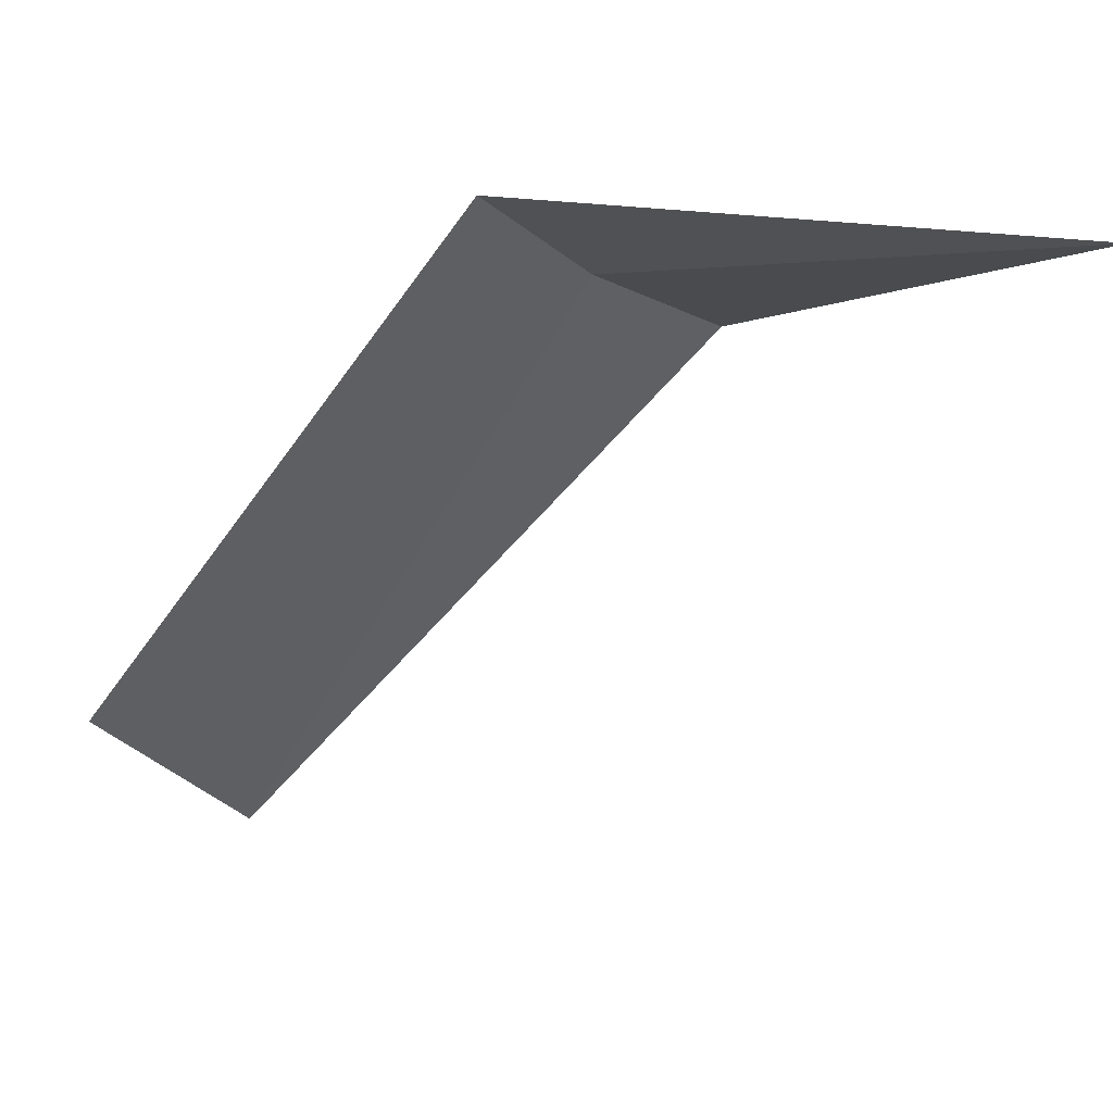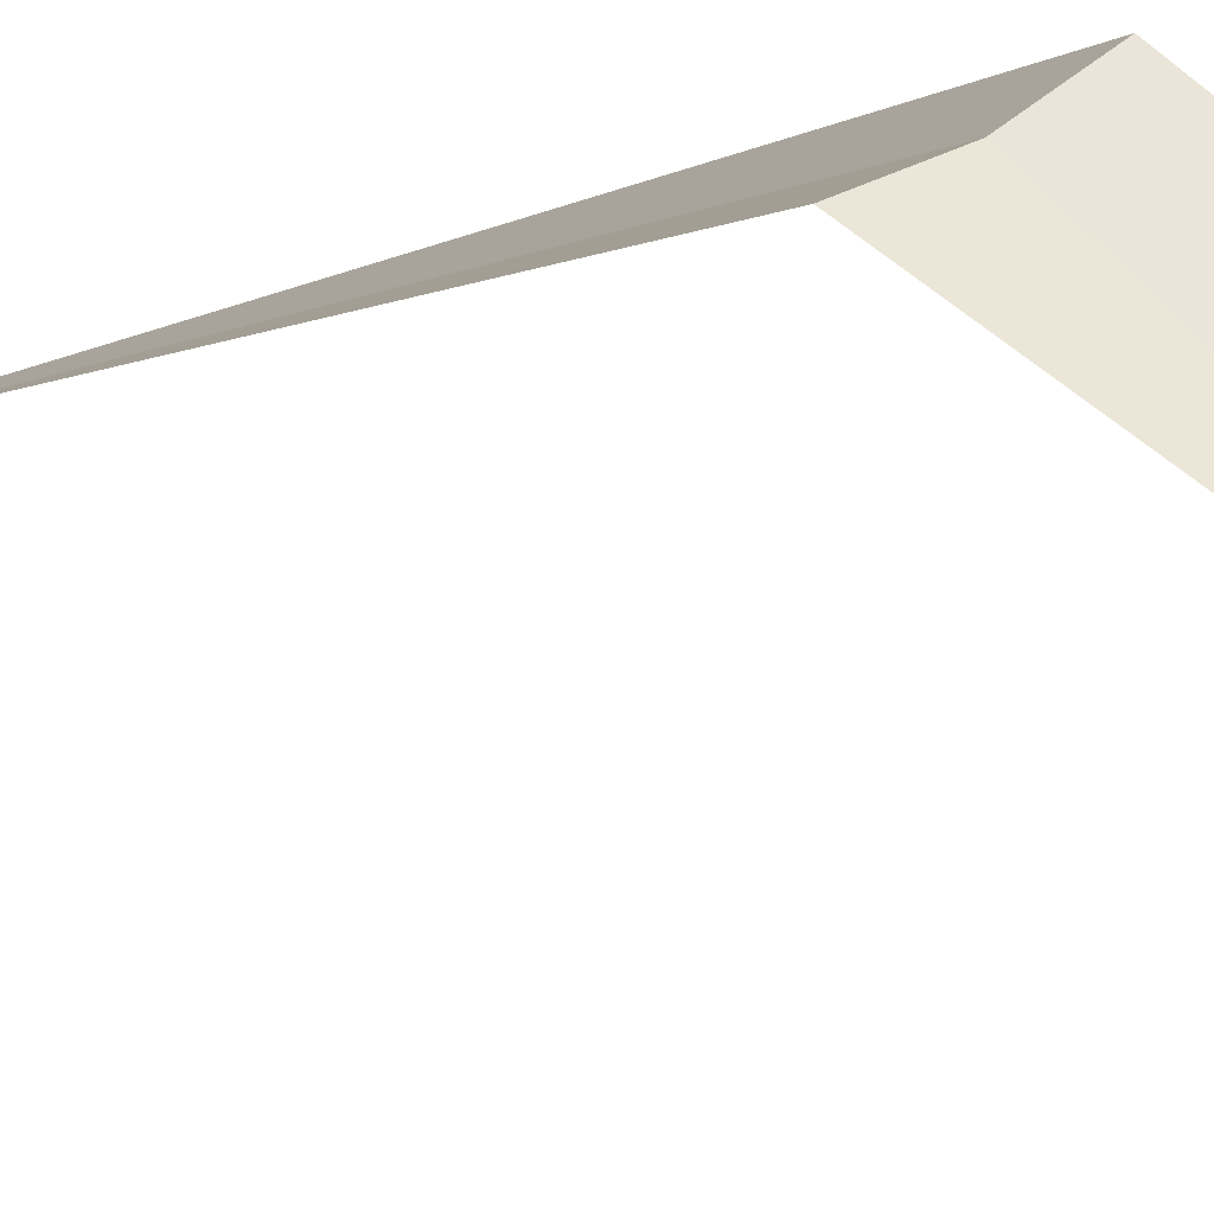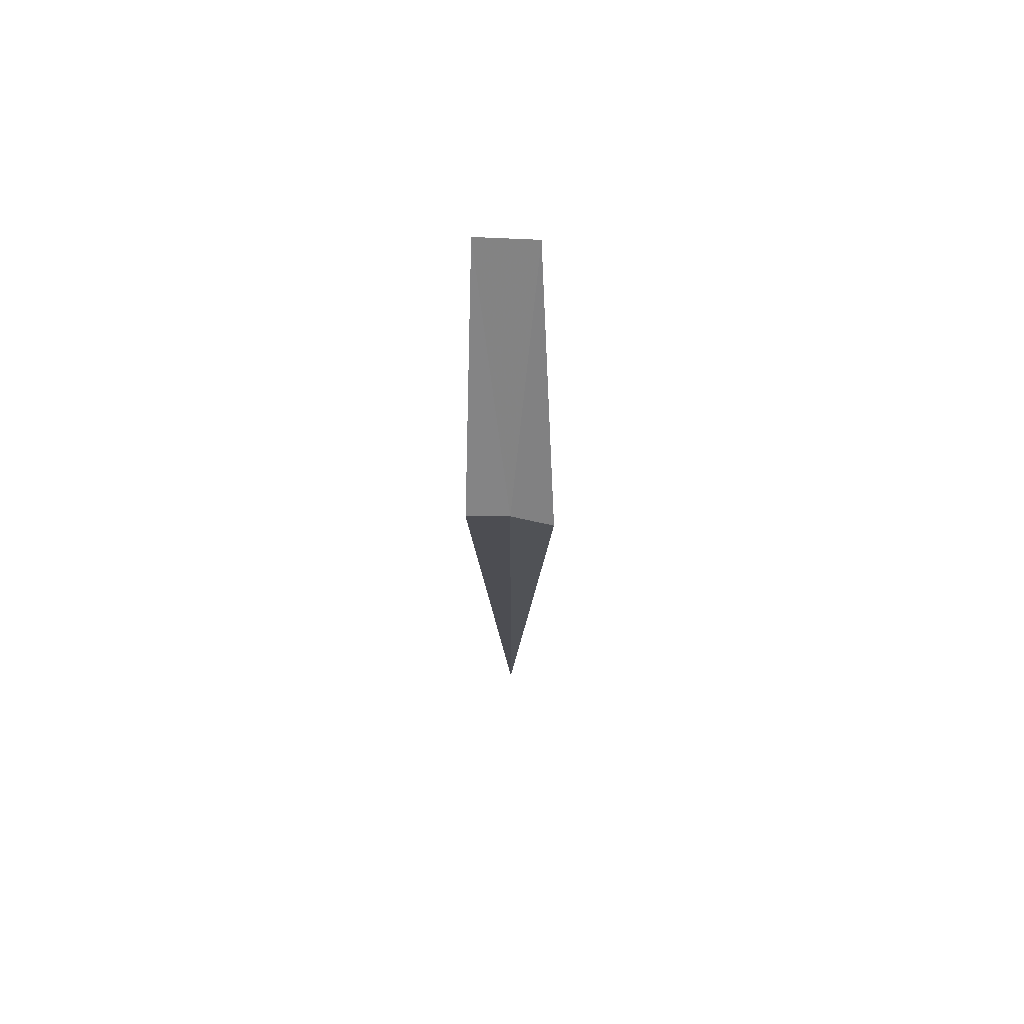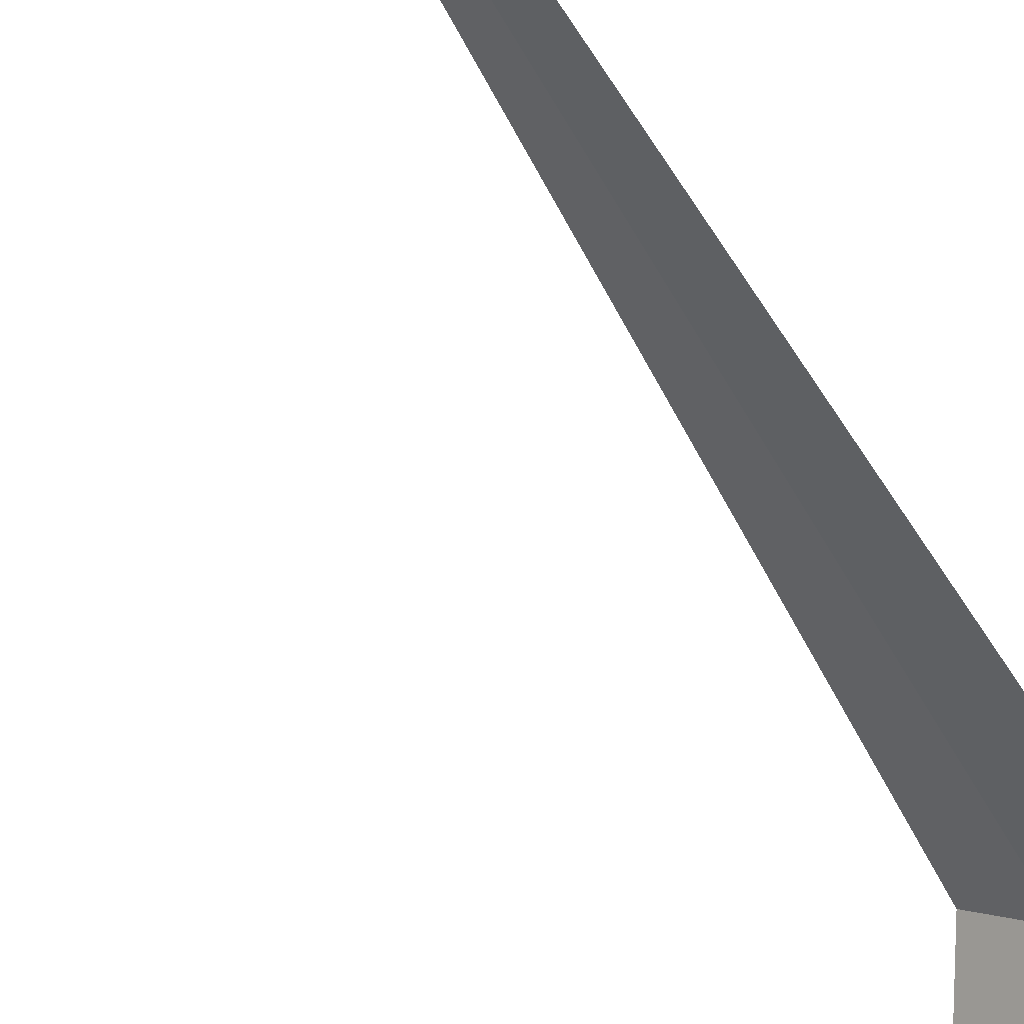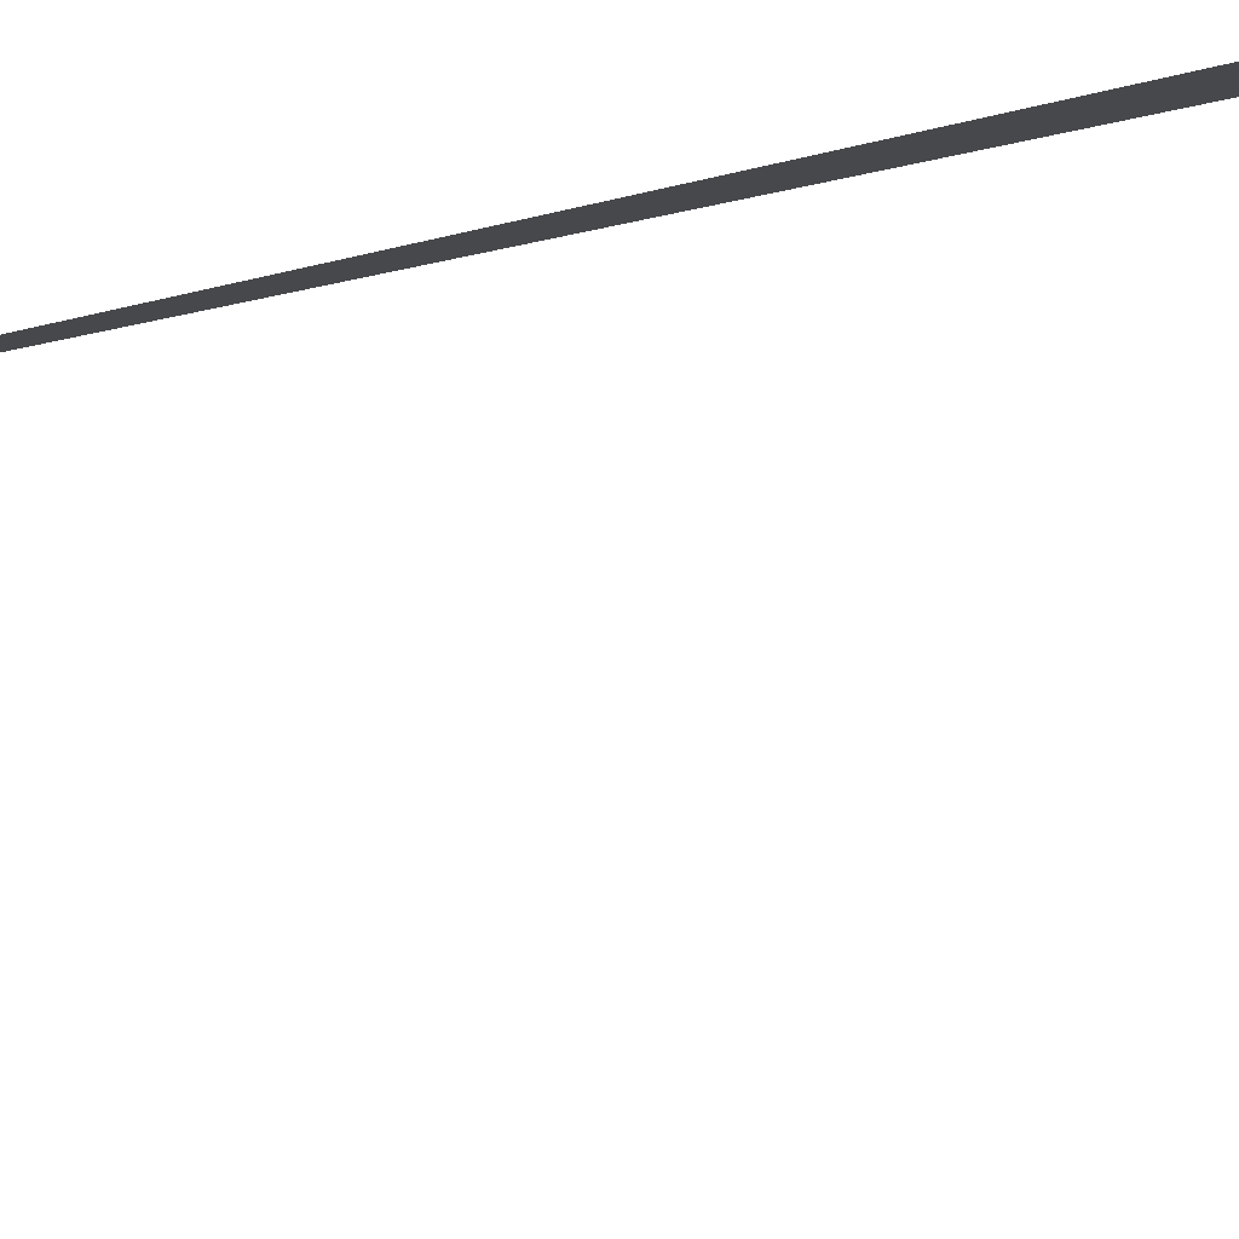
<metadata>
{"format":"obj","ext":"obj","renderer":"f3d","projection":"perspective","resolution":1024,"background":"white","views":[{"elev":1.7,"azim":172.5,"up":"+Y"},{"elev":-4.1,"azim":-24.7,"up":"+Y"},{"elev":73.6,"azim":-145.9,"up":"+Z"},{"elev":-48.6,"azim":-153.9,"up":"+Y"},{"elev":-29.6,"azim":-68.9,"up":"+Y"}]}
</metadata>
<code>
v 19.85 8.915 8
v 20.21 9.157 8
v 21.26 7.446 10
v 20.73 7.118 10
v 19.45 8.755 8
v 19.85 8.915 7.99e-16
f 1 3 2
f 1 4 3
f 1 5 4
f 1 2 6
f 1 6 5

</code>
